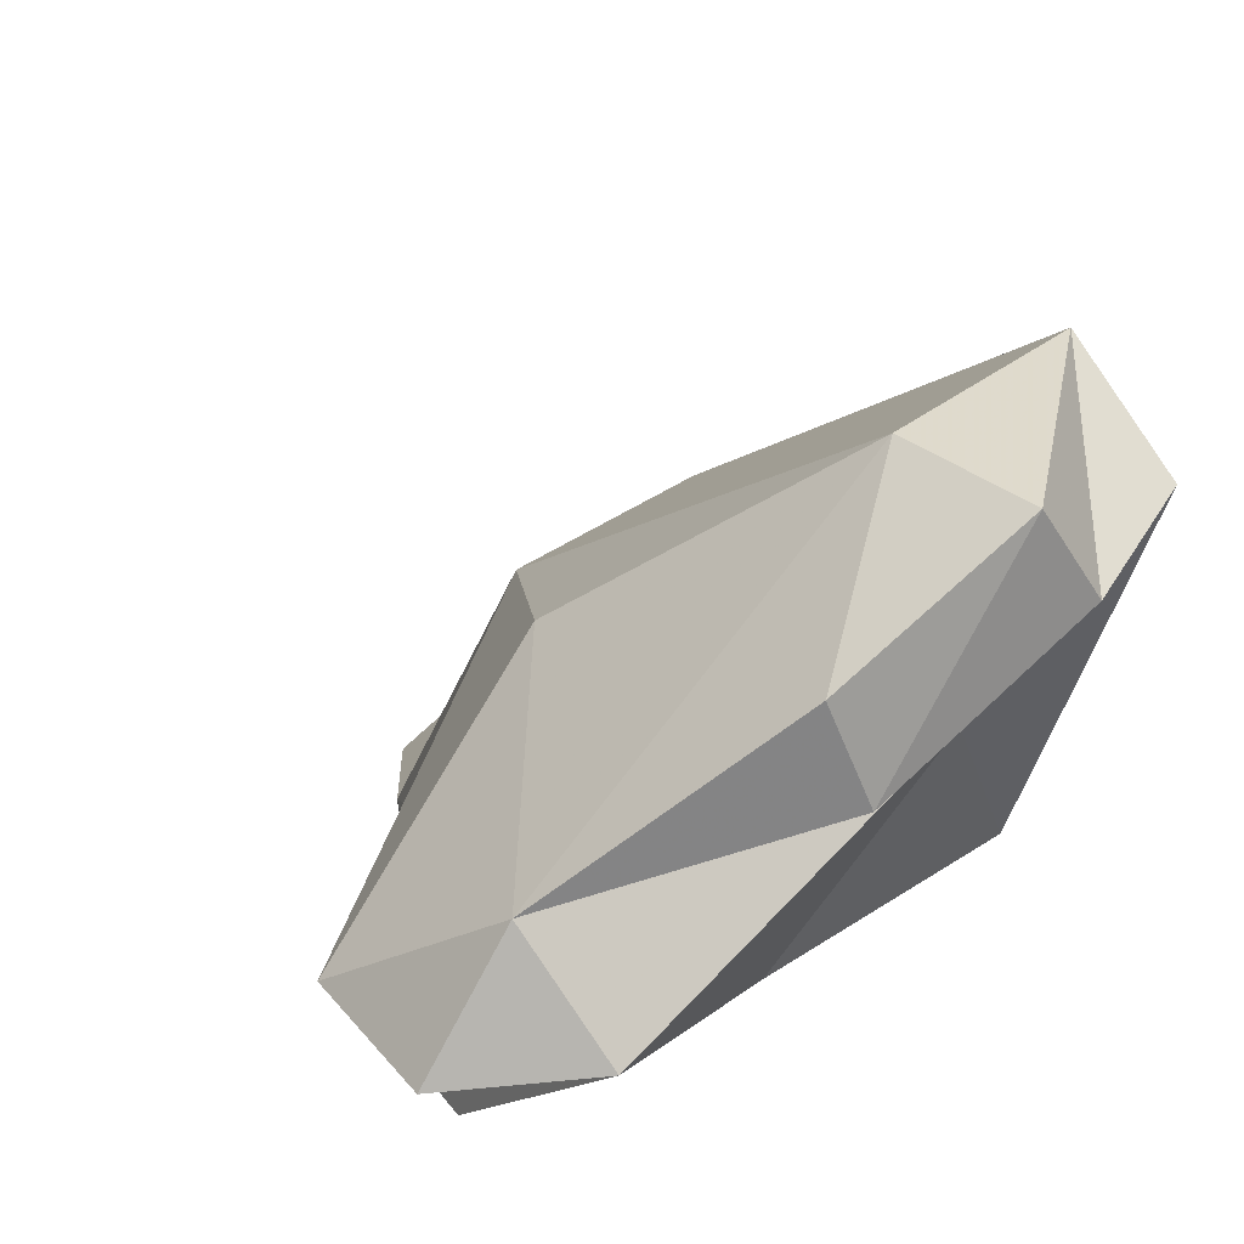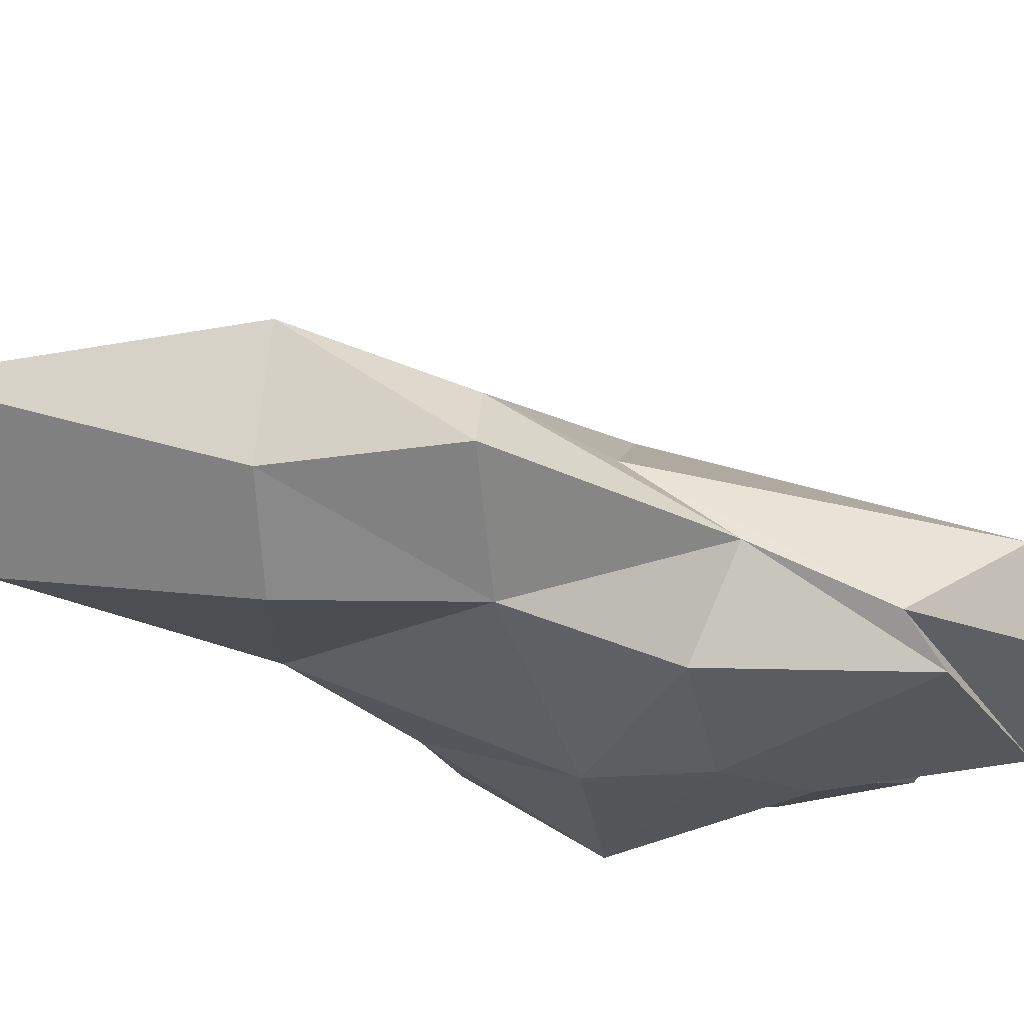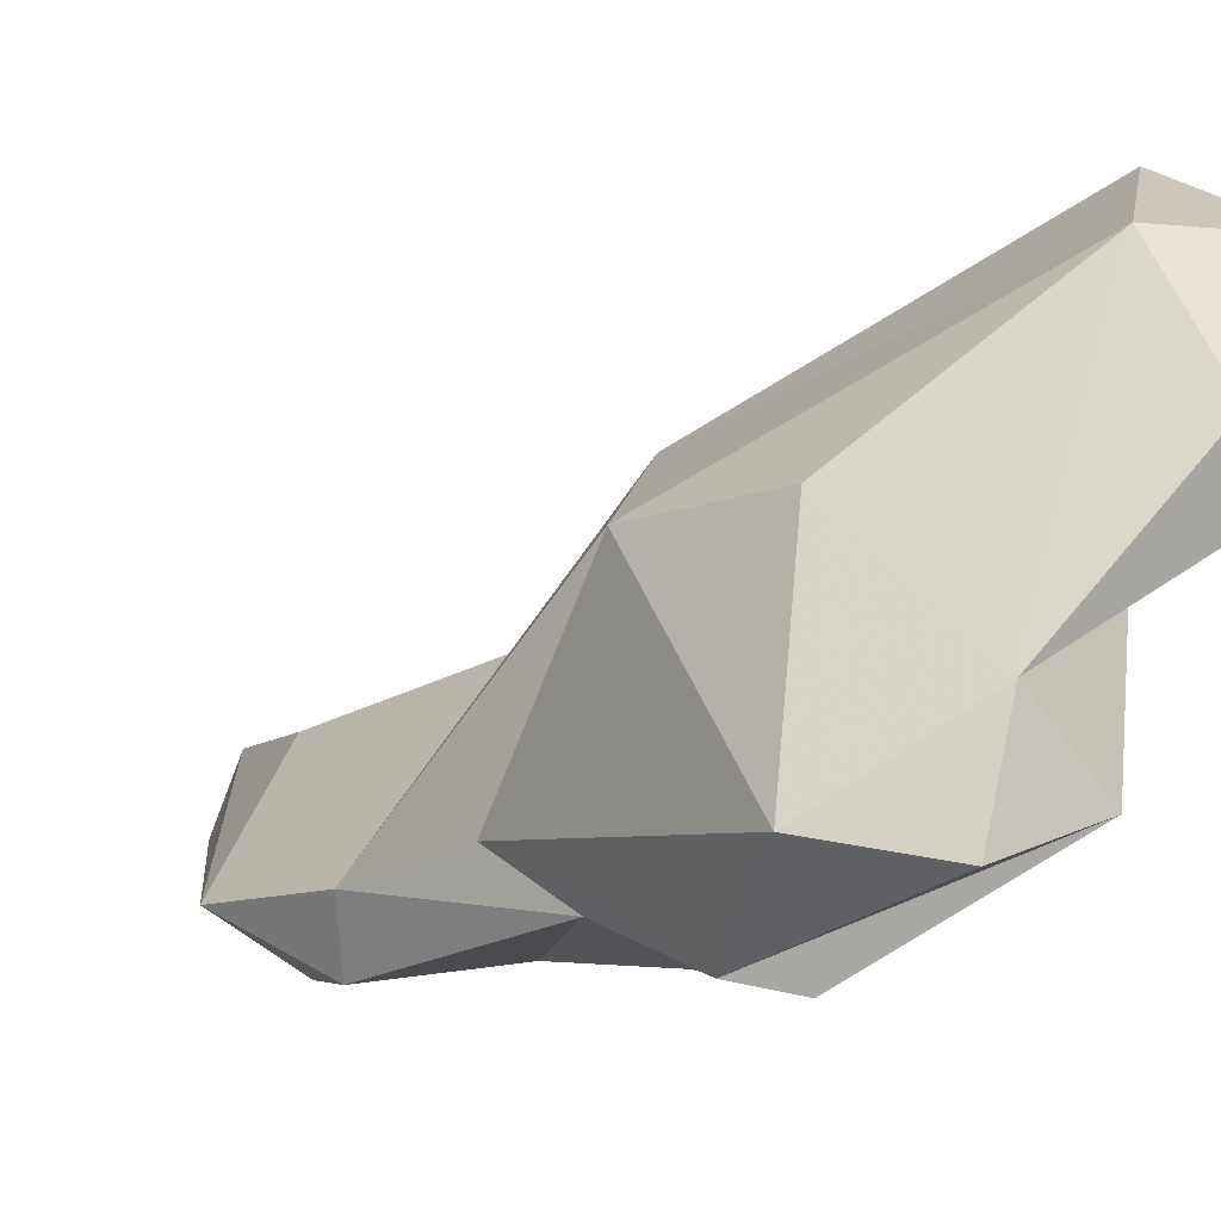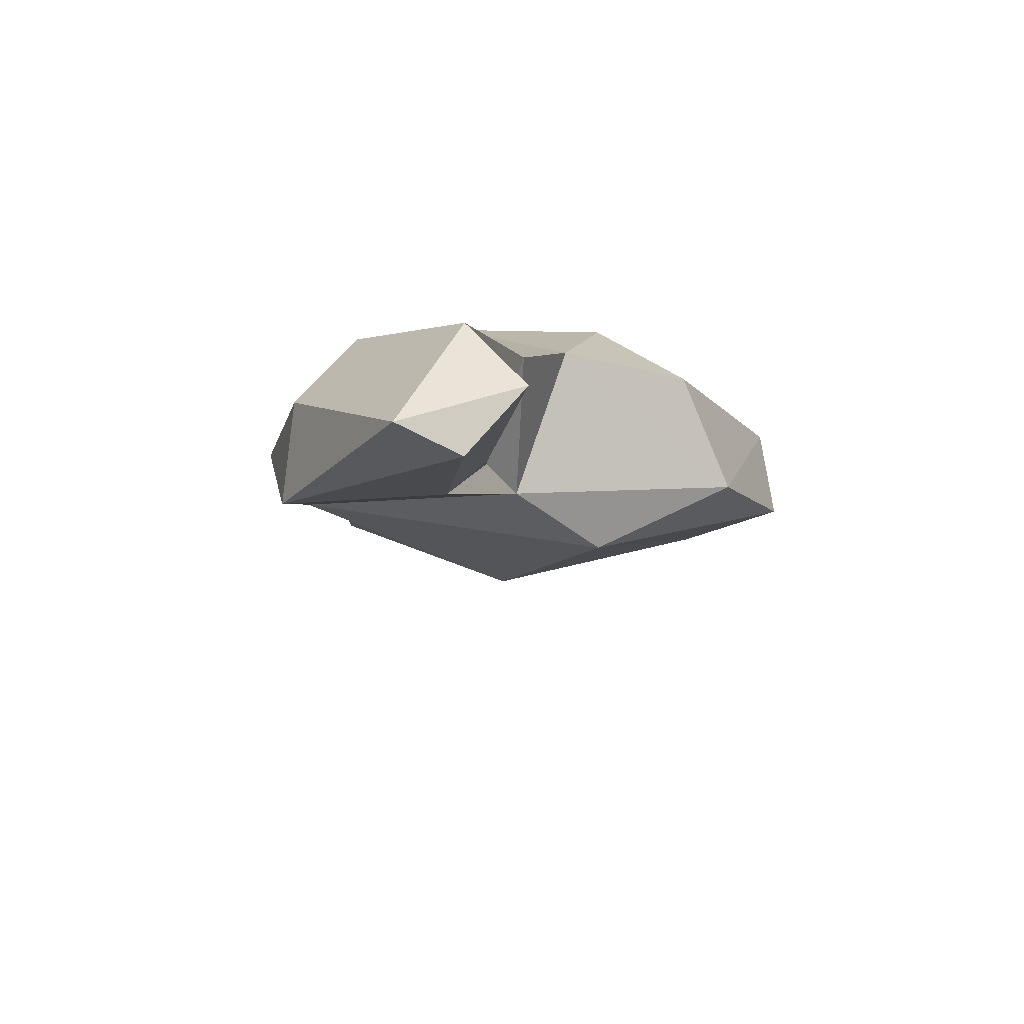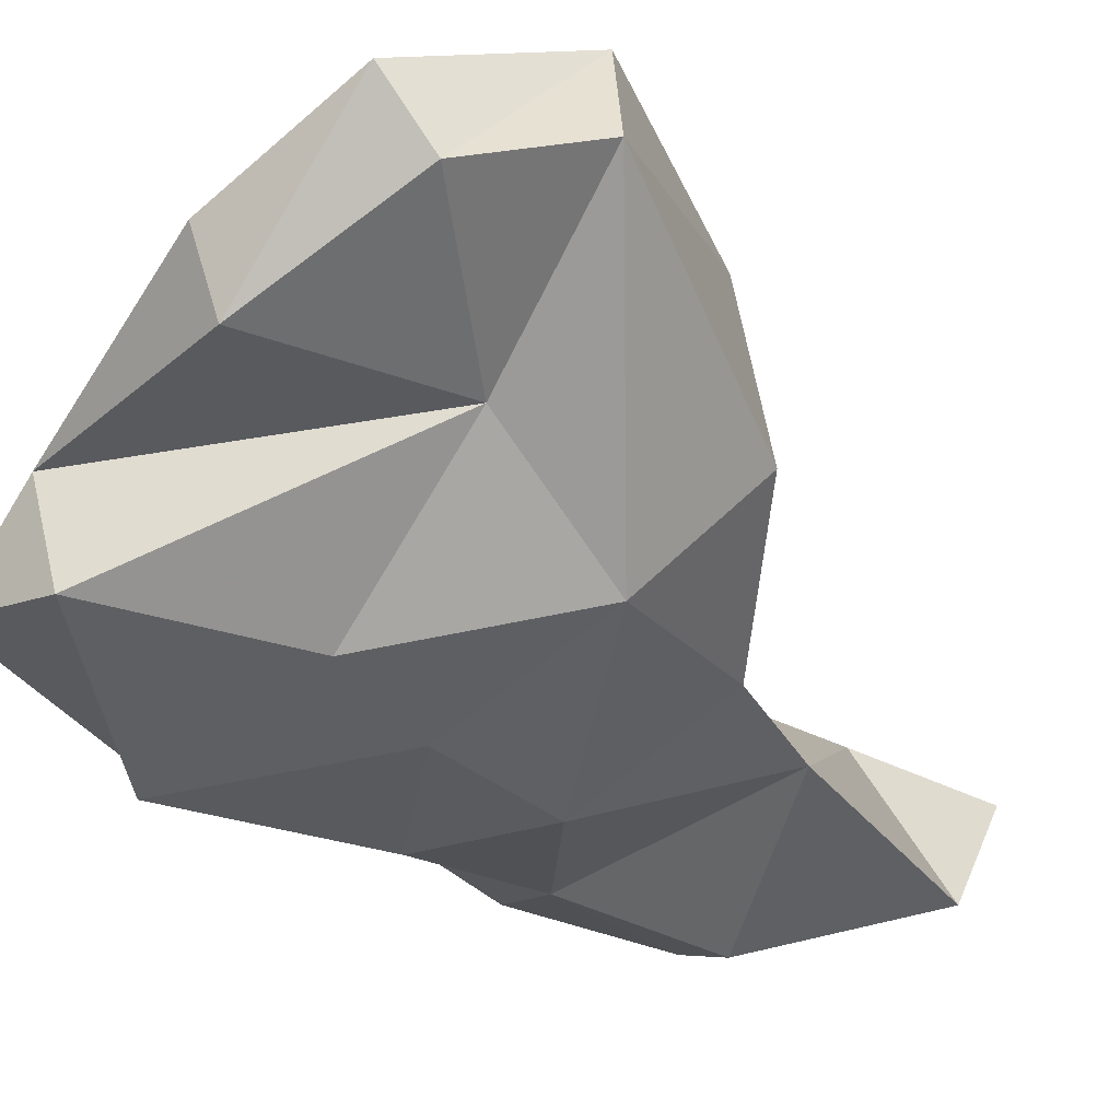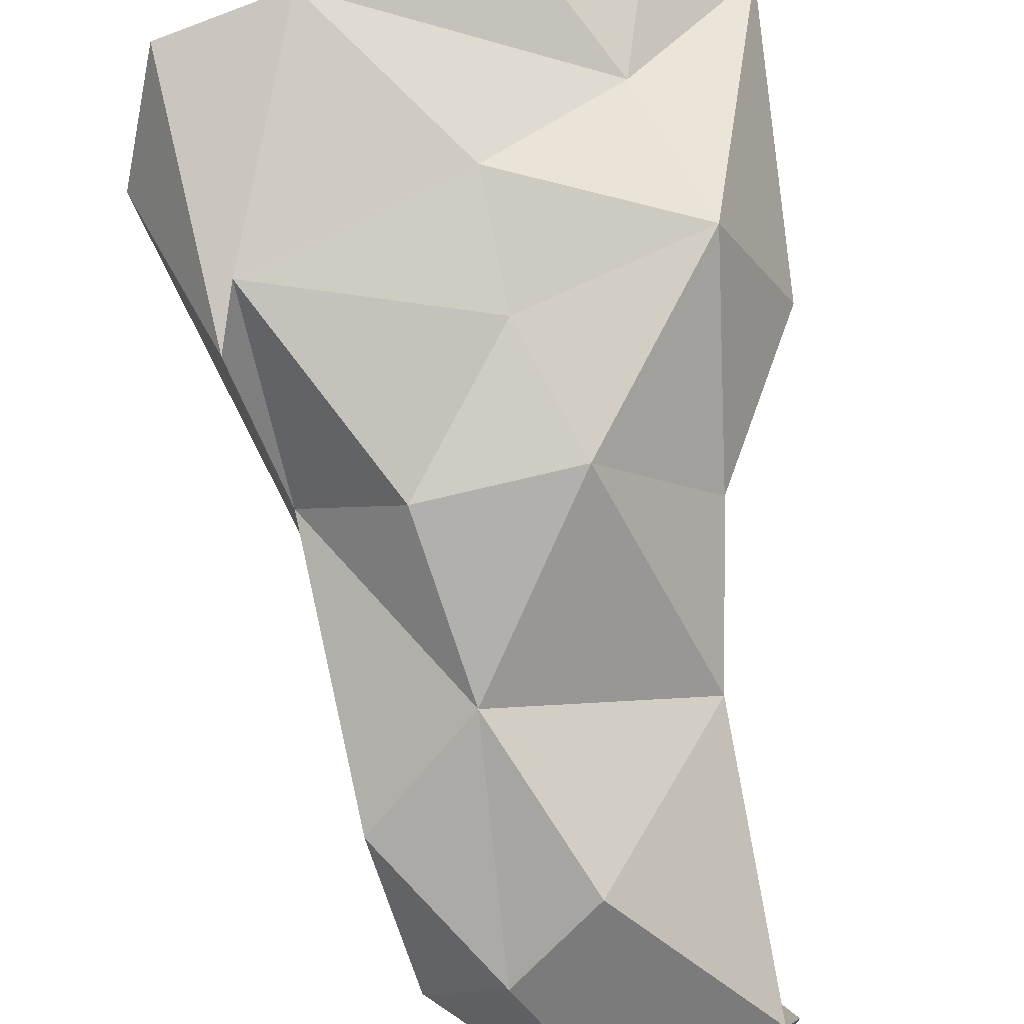
<metadata>
{"format":"obj","ext":"obj","renderer":"f3d","projection":"perspective","resolution":1024,"background":"white","views":[{"elev":25.9,"azim":168.3,"up":"+Z"},{"elev":-64.0,"azim":52.6,"up":"+Z"},{"elev":10.9,"azim":129.7,"up":"+Z"},{"elev":-72.0,"azim":-138.5,"up":"+Y"},{"elev":-4.3,"azim":-149.9,"up":"+Z"},{"elev":-64.3,"azim":-172.4,"up":"+Z"}]}
</metadata>
<code>
v 260.8 289.3 80.46
v 261.2 294.8 70.9
v 261.9 303 81.49
v 258.8 299.2 82.42
v 259 290.2 74.74
v 260.7 296.4 85.45
v 262 286.3 68.94
v 262.1 270.5 62.15
v 266 289.8 64.99
v 262.8 280.3 66.66
v 261.5 268.4 65.44
v 267.2 277.1 60.57
v 267.7 281.7 71.67
v 267.2 279.3 69.1
v 263.6 303.5 84.13
v 273.6 272.6 63.19
v 264.8 265.5 65.34
v 265.5 271.7 67.38
v 265.8 264.8 62.35
v 267.1 284.8 77.22
v 265.8 299.4 84.4
v 268.3 298.2 69.46
v 263.5 298.2 76.01
v 267.5 304.6 77.56
v 270.3 283.1 62.7
v 270.6 274.2 60.47
v 274.8 279.3 65.1
v 267.7 270.9 67.19
v 268.6 304.4 80.36
v 267.9 294.1 67.11
v 272.5 287.4 76.12
v 271.6 289.6 64
v 274.4 279.3 62.21
v 275.8 296.9 65.62
v 274.7 284.6 67.37
v 273.3 294.5 78.05
v 275.3 288.9 66.17
v 275.3 302.3 74.43
v 273.1 304 70.97
v 276.6 294.4 65.83
v 279.4 298.3 70.82
v 277.7 303 70.45
g foo
f 6 21 15
f 3 6 15
f 21 29 15
f 3 4 6
f 21 31 36
f 31 21 20
f 36 38 21
f 6 20 21
f 21 38 29
f 1 20 6
f 29 24 15
f 1 6 4
f 15 24 3
f 3 24 23
f 23 4 3
f 38 24 29
f 38 23 24
f 4 5 1
f 23 2 4
f 2 5 4
f 20 27 31
f 31 41 36
f 41 42 38
f 38 36 41
f 1 13 20
f 38 42 39
f 39 23 38
f 31 35 41
f 13 27 20
f 35 40 41
f 42 41 40
f 13 1 7
f 39 42 40
f 34 39 40
f 5 7 1
f 34 22 39
f 39 22 23
f 23 22 2
f 7 5 2
f 31 27 35
f 37 40 35
f 10 13 7
f 10 14 13
f 22 34 30
f 2 22 30
f 9 2 30
f 9 7 2
f 27 37 35
f 28 27 13
f 13 14 28
f 14 18 28
f 32 34 37
f 34 40 37
f 10 18 14
f 30 34 32
f 30 32 9
f 10 7 9
f 16 33 27
f 16 27 28
f 16 28 17
f 37 27 33
f 18 17 28
f 11 17 18
f 25 37 33
f 32 37 25
f 8 18 10
f 8 11 18
f 9 32 25
f 10 9 25
f 26 33 16
f 17 19 16
f 19 17 11
f 25 33 26
f 8 19 11
f 12 25 26
f 12 10 25
f 10 12 8
f 26 16 19
f 8 12 19
f 12 26 19
g

</code>
